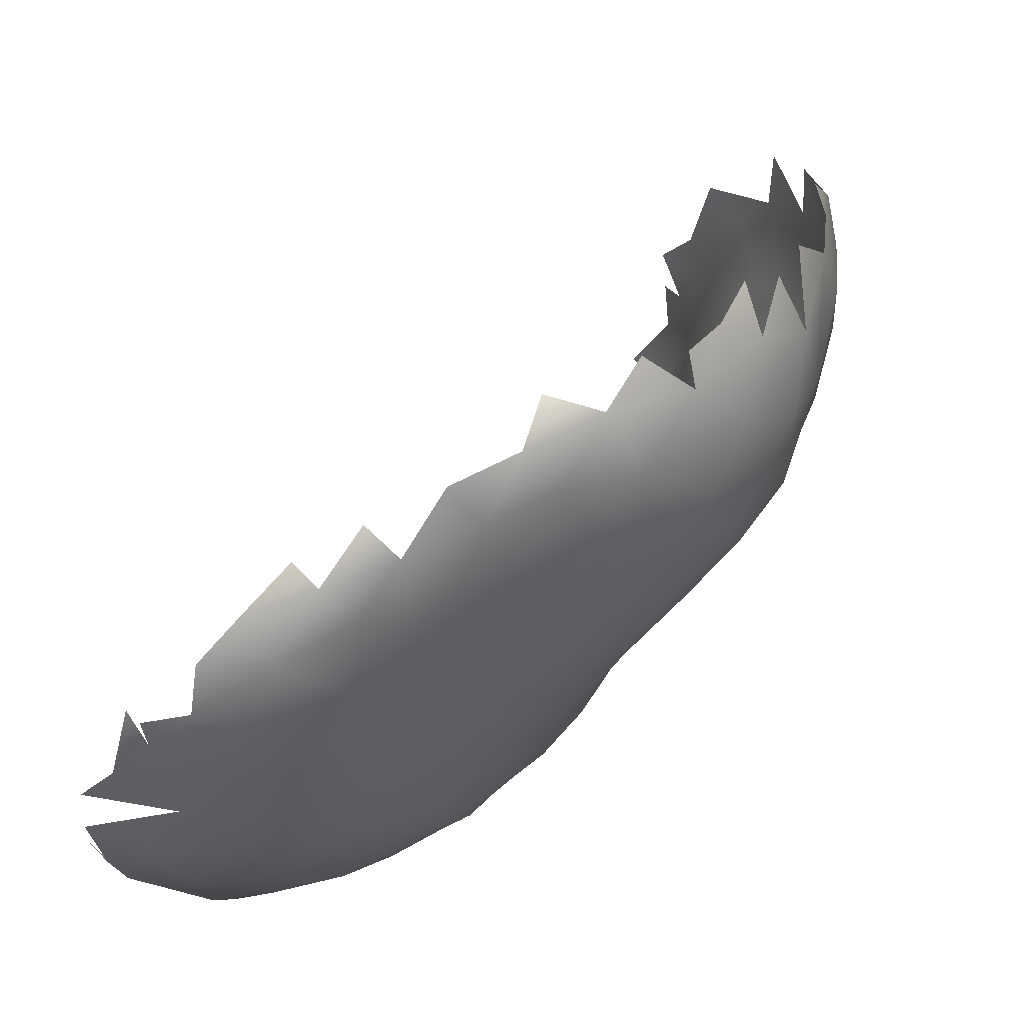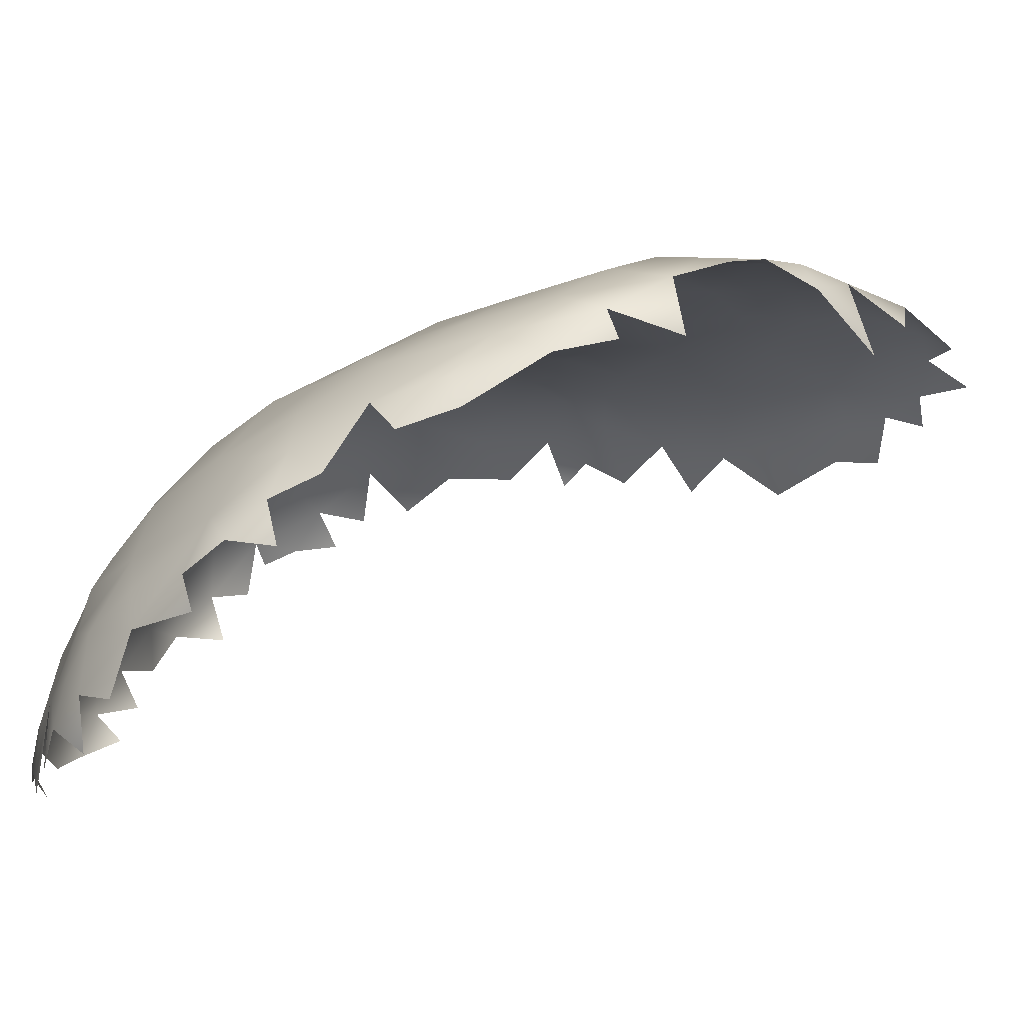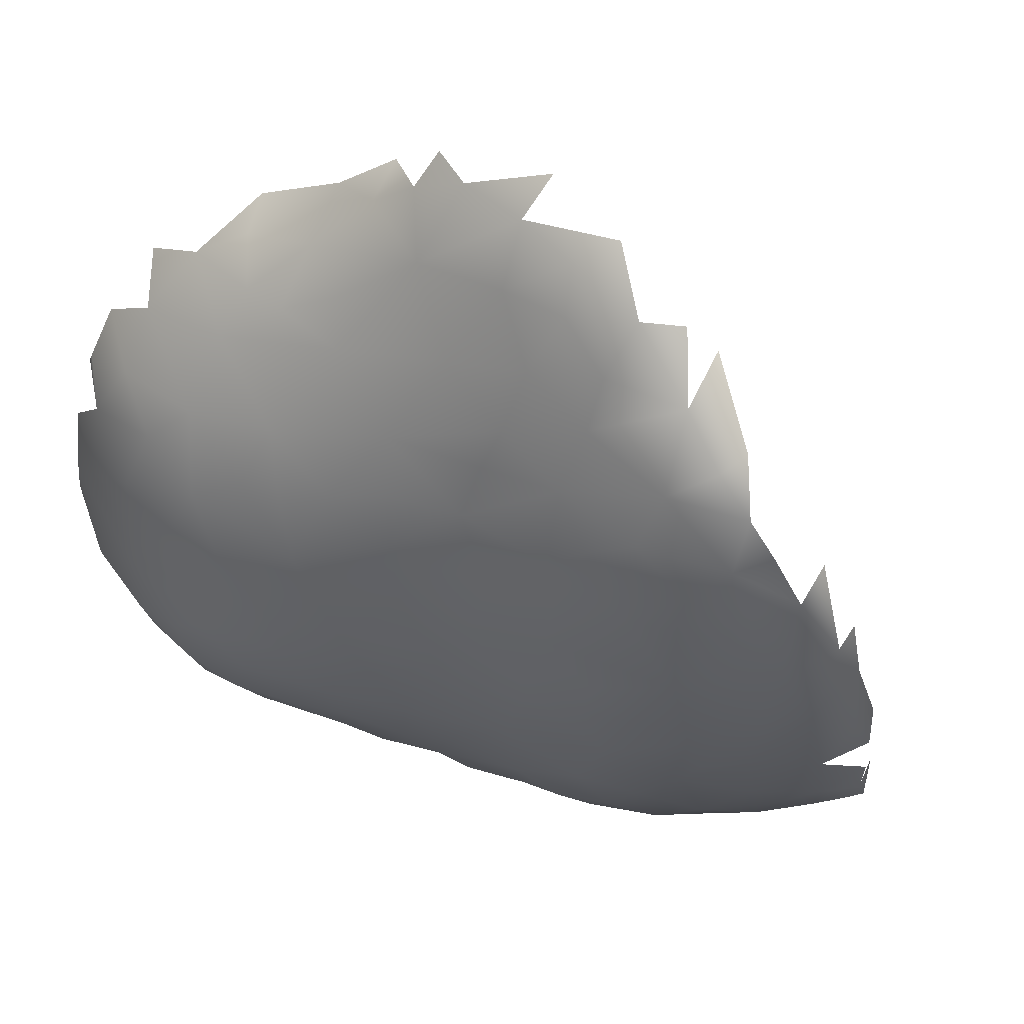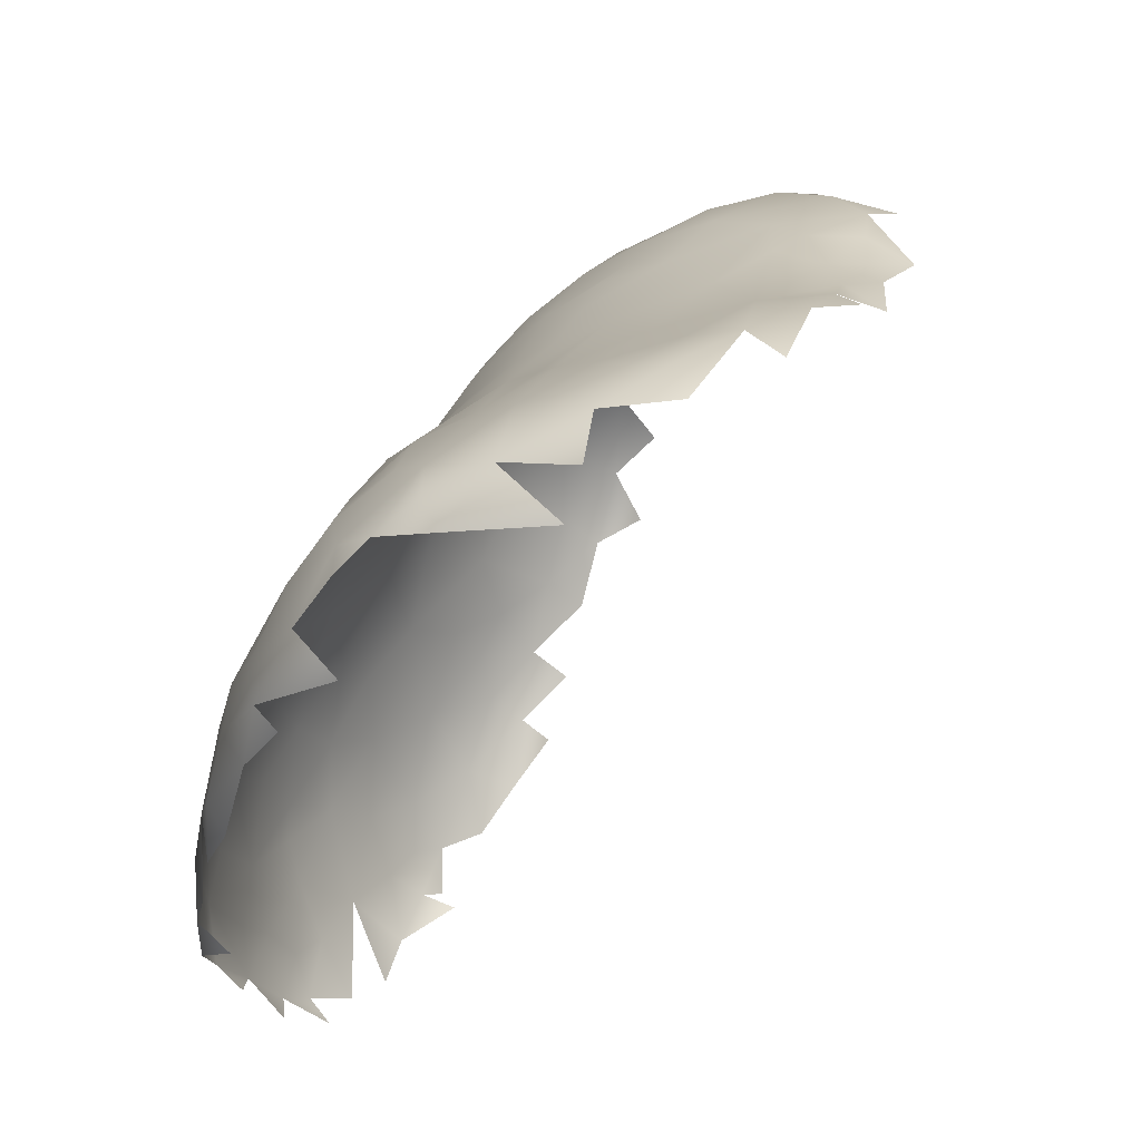
<metadata>
{"format":"obj","ext":"obj","renderer":"f3d","projection":"perspective","resolution":1024,"background":"white","views":[{"elev":-37.4,"azim":108.2,"up":"+Z"},{"elev":-51.9,"azim":-109.6,"up":"+Y"},{"elev":18.0,"azim":-112.4,"up":"+Z"},{"elev":-13.0,"azim":-53.4,"up":"+Y"}]}
</metadata>
<code>
v -0.227 1.176 -1.209
v -0.1472 0.8823 -1.219
v 0.01621 1.248 -1.216
v -0.1065 0.9998 -1.228
v 0.1128 1.013 -1.21
v 0.06029 0.9271 -1.207
v 0.08895 1.144 -1.223
v 0.16 1.196 -1.218
v 0.1812 1.112 -1.215
v 0.2282 1.209 -1.203
v -0.03514 0.8893 -1.211
v -0.02052 1.078 -1.223
v -0.4043 0.9931 -1.158
v -0.2956 0.831 -1.15
v -0.1566 0.831 -1.161
v 0.2265 1.086 -1.168
v -0.002184 0.8569 -1.131
v 0.1077 0.9434 -1.147
v -0.4004 0.8984 -1.146
v -0.2482 0.8735 -1.197
v -0.378 1.267 -1.141
v -0.1862 1.098 -1.215
v -0.2854 0.9929 -1.204
v -0.1911 0.9626 -1.219
v -0.2535 1.241 -1.186
v -0.1134 1.249 -1.204
v 0.2302 1.116 -1.202
v 0.1395 1.293 -1.203
v 0.05981 1.347 -1.201
v 0.2618 1.371 -1.162
v -0.5014 0.8653 -1.065
v -0.3452 0.8413 -1.065
v -0.5388 0.9089 -1.096
v 0.2196 1.596 -1.101
v -0.3246 1.459 -1.086
v -0.1504 0.8258 -1.039
v -0.03825 0.8534 -1.014
v -0.1013 1.501 -1.126
v 0.2836 1.202 -1.096
v 0.3462 1.342 -1.109
v -0.2952 1.376 -1.132
v -0.5863 1.012 -1.072
v -0.1624 1.369 -1.165
v -0.3797 1.109 -1.163
v -0.02944 1.394 -1.172
v 0.1248 1.467 -1.153
v 0.2982 1.244 -1.155
v 0.2742 1.516 -1.115
v -0.4405 1.405 -1.063
v -0.1487 1.594 -1.071
v 0.3893 1.569 -1.008
v -0.6264 0.9166 -1.049
v 0.3471 1.62 -1.06
v 0.1683 1.049 -1.069
v -0.5398 1.116 -1.093
v -0.2493 0.8295 -1.108
v 0.3539 1.481 -1.093
v 0.3121 1.327 -1.036
v 0.1269 1.625 -1.089
v -0.5393 1.243 -1.065
v 0.2385 1.682 -1.061
v -0.1823 1.679 -1.006
v -0.4515 0.8591 -0.9677
v -0.6933 0.9672 -0.9987
v -0.05349 1.753 -1.017
v 0.2026 1.256 -0.9727
v 0.4142 1.721 -0.9851
v -0.1432 0.8273 -0.9111
v 0.1069 1.07 -0.9556
v -0.3531 1.571 -0.9976
v -0.2219 1.511 -1.085
v -0.6371 1.139 -1.03
v -0.01444 1.61 -1.088
v 0.1372 1.771 -1.031
v 0.05367 0.9372 -1.008
v -0.5757 1.406 -0.9858
v 0.3365 1.759 -1.014
v 0.09231 1.87 -0.989
v 0.4369 1.794 -0.9324
v -0.5103 1.505 -0.9591
v 0.1443 1.214 -0.9217
v -0.3029 1.7 -0.9335
v -0.7574 0.9918 -0.9246
v -0.7242 1.072 -0.9778
v -0.07646 1.844 -0.9596
v 0.4175 1.85 -0.9461
v 0.2642 2.012 -0.9184
v -0.6449 0.9143 -0.9636
v -0.6997 1.214 -0.9653
v 0.3651 1.435 -1.035
v 0.3263 1.887 -0.9687
v -0.2324 1.775 -0.9323
v 0.07785 1.971 -0.939
v 0.1869 1.912 -0.9834
v -0.7543 1.36 -0.8672
v 0.4241 1.886 -0.8413
v -0.3211 0.8213 -0.9534
v -0.0391 0.8984 -0.9097
v 0.04363 1.036 -0.8921
v 0.106 1.164 -0.8821
v -0.0996 1.981 -0.8765
v 0.2241 1.443 -0.8733
v -0.7373 0.9819 -0.8379
v 0.3258 2.119 -0.814
v -0.8247 1.13 -0.869
v 0.3983 1.986 -0.8847
v -0.6804 1.358 -0.9215
v 0.3266 1.524 -0.9291
v 0.4199 2.054 -0.801
v -0.8373 1.019 -0.7886
v -0.2028 1.885 -0.8836
v 0.1526 1.362 -0.8326
v -0.2698 0.8767 -0.8237
v 0.3247 1.677 -0.8438
v 0.4057 1.714 -0.916
v -0.3614 1.7 -0.8972
v -0.02384 2.07 -0.8531
v -0.7901 1.402 -0.7963
v -0.6423 1.509 -0.8522
v 0.1093 2.089 -0.8682
v 0.3817 2.124 -0.7779
v -0.2442 0.8105 -0.9071
v -0.5654 0.9486 -0.8401
v -0.126 0.9006 -0.854
v -0.8108 1.277 -0.8467
v -0.2238 1.031 -0.806
v -0.04707 1.037 -0.8512
v -0.4353 0.9237 -0.7944
v -0.241 1.947 -0.8073
v 0.3936 2.046 -0.6954
v -0.4329 1.132 -0.7119
v -0.3441 1.805 -0.8333
v 0.01864 2.154 -0.7867
v 0.3391 1.772 -0.7731
v 0.1822 2.172 -0.7808
v -0.9302 1.125 -0.7578
v -0.9038 1.325 -0.7333
v -0.8491 1.041 -0.8285
v -0.3753 0.8617 -0.8561
v -0.1496 2.076 -0.7728
v -0.354 1.261 -0.693
v -0.4877 1.648 -0.8473
v 0.06409 1.24 -0.8241
v -0.4677 1 -0.7483
v -0.9097 1.071 -0.7329
v -0.6976 1.578 -0.7395
v -0.6216 1.66 -0.71
v -0.8225 1.052 -0.7109
v -0.6629 1.049 -0.7198
v 0.2437 1.699 -0.7011
v 0.355 1.896 -0.6975
v 0.3613 2.176 -0.7152
v -0.1031 1.263 -0.7731
v -0.9618 1.23 -0.6985
v 0.2101 1.581 -0.7847
v -0.9184 1.108 -0.622
v -1.006 1.162 -0.6065
v -0.2698 2.032 -0.7002
v -0.7902 1.131 -0.5758
v -0.6405 1.133 -0.6177
v 0.2134 1.701 -0.6178
v -0.1417 2.163 -0.6717
v -0.4945 1.791 -0.6901
v -0.0537 2.19 -0.7006
v 0.06717 2.232 -0.6898
v 0.3934 2.144 -0.6877
v 0.2753 2.227 -0.6869
v -0.7756 1.507 -0.7392
v -0.3671 1.889 -0.7321
v 0.06373 1.451 -0.7418
v -0.6842 1.176 -0.5463
v -0.8829 1.483 -0.6366
v -0.7654 1.593 -0.661
v 0.2581 1.799 -0.6052
v 0.3516 2.219 -0.6241
v -0.5225 1.877 -0.5332
v -0.5553 1.103 -0.6702
v -0.1732 1.501 -0.6305
v -0.3875 1.956 -0.6432
v 0.1082 1.616 -0.6491
v -0.5539 1.282 -0.5793
v -0.4248 1.453 -0.5522
v -0.2981 2.085 -0.5845
v -0.743 1.676 -0.5671
v -0.209 1.598 -0.5485
v -0.1513 1.67 -0.48
v 0.1642 1.838 -0.4615
v -0.1897 2.165 -0.5884
v 0.2897 2.017 -0.575
v 0.2952 2.267 -0.5772
v -0.5242 1.465 -0.4675
v -0.813 1.689 -0.4791
v -1.044 1.2 -0.4992
v -1.069 1.242 -0.5294
v -0.01321 2.265 -0.5587
v -0.9505 1.182 -0.4962
v -0.8762 1.231 -0.37
v 0.242 2.14 -0.4224
v -1.029 1.437 -0.5041
v 0.171 2.282 -0.6022
v -0.6828 1.29 -0.4506
v -0.9164 1.593 -0.4772
v -0.5919 1.773 -0.5811
v -1.012 1.33 -0.5931
v 0.2216 1.968 -0.507
v 0.3164 2.2 -0.5242
v -0.3906 2.045 -0.469
v -0.2966 1.595 -0.484
v -1.047 1.267 -0.3744
v -0.2633 2.16 -0.481
v -0.1557 2.232 -0.4794
v -0.7756 1.217 -0.421
v -0.6933 1.768 -0.4693
v -0.02819 1.697 -0.4965
v 0.1275 1.741 -0.5167
v 0.1542 2.324 -0.4183
v 0.223 2.299 -0.378
v 0.2588 2.299 -0.4843
v -0.6095 1.403 -0.4351
v -0.3423 2.126 -0.3244
v -1.106 1.344 -0.4186
v -0.831 1.711 -0.3831
v -0.0621 1.781 -0.315
v -1.028 1.528 -0.4098
v -0.7367 1.191 -0.4833
v -0.4727 1.577 -0.3527
v -0.2477 2.198 -0.3661
v -0.5552 1.908 -0.4083
v 0.0301 2.322 -0.3886
v -0.4061 2.074 -0.3458
v -0.9851 1.609 -0.3161
v -0.1944 1.717 -0.3548
v 0.07715 1.79 -0.39
v 0.1612 2.04 -0.3449
v -1.129 1.411 -0.3192
v -1.087 1.47 -0.3502
v -0.4851 2.003 -0.3211
v -0.5801 1.918 -0.3048
v -0.913 1.672 -0.3414
v 0.08591 1.883 -0.2792
v -0.0927 2.287 -0.3762
v -0.7519 1.804 -0.215
v 0.1491 2.24 -0.2428
v -0.6982 1.821 -0.3176
v 0.1128 2.328 -0.2834
v -1.128 1.46 -0.2448
v -0.5708 1.522 -0.3262
v -1.115 1.378 -0.2601
v -0.7339 1.371 -0.2696
v -1.031 1.372 -0.1557
v -1.046 1.584 -0.2107
v -0.4023 2.086 -0.2077
v -0.8844 1.711 -0.2314
v -0.8813 1.321 -0.1831
v -0.02099 2.321 -0.2412
v 0.0811 2.079 -0.1712
v -0.5229 1.596 -0.277
v -0.3071 1.728 -0.211
v -0.9117 1.378 -0.05439
v -0.1246 2.286 -0.1436
v 0.004976 2.319 -0.1381
v 0.0731 2.307 -0.1661
v -1.11 1.511 -0.1609
v -0.608 1.546 -0.1153
v -0.5929 1.927 -0.1874
v -0.1812 2.262 -0.2611
v -0.2631 2.201 -0.1968
v -1.103 1.455 -0.1319
v -0.9488 1.687 -0.1073
v -0.8062 1.786 -0.1354
v -0.7645 1.399 -0.0544
v -0.05691 1.852 -0.1545
v -0.5035 1.988 -0.03874
v 0.02336 1.939 -0.1263
v -0.519 1.613 -0.2047
v -0.9999 1.464 0.02555
v -1.074 1.557 -0.05048
v -0.01463 2.045 -0.01842
v -0.001749 2.177 0.005153
v -0.706 1.851 -0.02743
v -0.8328 1.365 -0.04363
v -0.9844 1.672 -0.006739
v -0.492 1.986 0.0538
v -0.2257 1.818 0.01814
v -0.3102 2.149 -0.04408
v -0.8587 1.761 -0.01632
v -0.07803 1.908 0.01313
v -0.01497 2.234 0.03301
v -0.1509 2.243 -0.0167
v -0.0009615 2.278 -0.04927
v -0.22 2.163 0.09866
v -1.023 1.626 0.09613
v -1.032 1.54 0.08243
v -0.4066 2.06 0.02101
v -0.1155 1.926 0.1168
v -0.8387 1.415 0.1061
v -0.6437 1.506 0.03319
v -0.4715 1.675 0.03593
v -0.7368 1.456 0.1531
v -0.3377 2.102 0.04716
v -0.3056 2.087 0.1439
v -0.9269 1.719 0.09091
v -0.426 2.007 0.141
v -0.07817 2.208 0.08192
v -0.5253 1.676 0.2062
v -0.4479 1.717 0.1438
v -0.6506 1.884 0.1421
v -0.346 1.78 0.1794
v -0.1972 1.861 0.1782
v -0.6224 1.551 0.1367
v -0.8142 1.788 0.1198
v -0.5342 1.923 0.2341
v -0.8233 1.465 0.223
v -0.9294 1.515 0.1896
v -0.2498 2.04 0.2057
v -0.9293 1.708 0.1835
v -0.163 1.945 0.2027
v -0.8453 1.765 0.2475
v -0.0971 2.069 0.1283
v -0.1439 2.145 0.1618
v -0.777 1.507 0.2554
v -0.963 1.633 0.2233
v -0.9043 1.603 0.3047
v -0.3889 1.822 0.2735
v -0.3409 1.918 0.2703
v -0.5551 1.719 0.292
v -0.6217 1.877 0.272
v -0.4335 1.951 0.2514
v -0.8604 1.528 0.2787
v -0.2341 1.915 0.2498
v -0.6739 1.61 0.2551
v -0.8476 1.707 0.3223
v -0.82 1.604 0.3173
v -0.7556 1.695 0.3367
v -0.5137 1.87 0.3026
v -0.7253 1.823 0.2927
v -0.7259 1.779 0.345
v -0.6547 1.75 0.3388
v -0.6494 1.839 0.3374
v -0.5719 1.812 0.3376
f 74 59 73
f 59 61 34
f 34 53 48
f 53 34 61
f 61 59 74
f 199 172 204
f 242 253 270
f 270 265 242
f 162 140 158
f 192 202 222
f 244 213 222
f 263 251 246
f 202 184 172
f 184 173 172
f 125 89 105
f 107 89 125
f 95 107 125
f 119 76 107
f 132 116 142
f 89 60 72
f 89 107 60
f 76 60 107
f 80 49 76
f 140 133 117
f 135 120 133
f 104 135 167
f 183 179 207
f 72 60 55
f 49 60 76
f 154 136 157
f 172 118 137
f 172 168 118
f 172 173 168
f 222 239 253
f 244 222 253
f 267 220 252
f 267 252 285
f 267 260 266
f 255 266 260
f 261 255 260
f 262 255 261
f 269 277 282
f 282 286 269
f 270 269 286
f 265 280 273
f 52 42 33
f 55 42 72
f 228 207 176
f 207 179 176
f 222 213 192
f 228 213 244
f 176 213 228
f 277 268 276
f 283 294 273
f 282 277 292
f 282 302 286
f 311 286 302
f 280 286 311
f 307 280 311
f 273 280 307
f 283 273 307
f 303 312 328
f 328 315 303
f 301 303 315
f 24 4 2
f 11 2 4
f 12 11 4
f 5 6 12
f 5 12 7
f 7 9 5
f 44 42 55
f 13 42 44
f 60 44 55
f 60 21 44
f 49 21 60
f 70 71 35
f 50 38 71
f 50 73 38
f 40 57 90
f 116 70 142
f 192 184 202
f 192 213 184
f 213 203 184
f 176 203 213
f 285 273 294
f 294 300 285
f 294 283 303
f 303 300 294
f 303 301 300
f 48 53 57
f 53 51 57
f 80 76 119
f 142 80 119
f 95 125 118
f 118 107 95
f 147 142 119
f 302 282 292
f 307 303 283
f 3 12 26
f 7 12 3
f 7 8 9
f 8 10 9
f 64 83 84
f 72 84 89
f 209 221 194
f 221 236 199
f 236 224 199
f 202 199 224
f 227 207 220
f 210 207 227
f 241 211 227
f 231 202 224
f 239 202 231
f 239 222 202
f 238 228 244
f 263 246 268
f 269 251 277
f 269 253 251
f 270 253 269
f 286 280 270
f 265 270 280
f 62 71 70
f 50 71 62
f 73 50 62
f 65 73 62
f 65 74 73
f 77 61 74
f 77 53 61
f 67 53 77
f 94 74 78
f 91 74 94
f 91 77 74
f 138 136 105
f 154 105 136
f 154 125 105
f 154 137 125
f 137 118 125
f 168 119 118
f 119 107 118
f 146 119 168
f 147 119 146
f 246 236 235
f 251 236 246
f 231 236 251
f 322 318 316
f 327 307 336
f 332 336 318
f 339 327 336
f 312 327 335
f 335 328 312
f 142 70 80
f 129 111 132
f 129 101 111
f 136 138 145
f 235 236 221
f 236 231 224
f 70 35 49
f 129 132 169
f 220 267 227
f 267 266 227
f 241 227 266
f 266 255 241
f 229 241 255
f 245 229 255
f 216 229 245
f 237 238 265
f 252 237 265
f 252 265 273
f 285 252 273
f 285 300 291
f 289 285 291
f 64 52 88
f 42 52 64
f 64 84 42
f 72 42 84
f 147 173 184
f 203 147 184
f 163 147 203
f 203 176 163
f 176 179 163
f 277 263 268
f 277 251 263
f 19 20 14
f 15 20 2
f 23 19 13
f 20 19 23
f 23 24 20
f 24 2 20
f 23 13 44
f 23 44 22
f 24 23 22
f 22 4 24
f 12 4 22
f 16 5 9
f 62 70 82
f 82 92 62
f 92 85 62
f 62 85 65
f 74 65 85
f 78 74 85
f 78 85 93
f 93 94 78
f 93 87 94
f 94 87 91
f 86 67 77
f 86 77 91
f 105 84 83
f 84 105 89
f 210 183 207
f 188 183 210
f 210 211 188
f 211 195 188
f 230 237 252
f 252 220 230
f 129 158 140
f 154 157 194
f 204 154 194
f 137 154 204
f 172 137 204
f 194 157 193
f 221 204 194
f 221 199 204
f 202 172 199
f 301 291 300
f 304 289 291
f 316 292 322
f 302 292 316
f 303 307 312
f 25 44 21
f 25 1 44
f 1 22 44
f 1 26 22
f 25 26 1
f 21 41 25
f 43 25 41
f 26 25 43
f 12 22 26
f 28 7 3
f 45 3 26
f 45 29 3
f 29 28 3
f 45 26 43
f 45 46 29
f 28 8 7
f 10 27 9
f 28 10 8
f 10 28 30
f 30 47 10
f 28 29 46
f 46 30 28
f 48 30 46
f 169 158 129
f 179 158 169
f 136 145 157
f 183 158 179
f 183 188 158
f 188 162 158
f 195 162 188
f 164 162 195
f 195 165 164
f 195 200 165
f 152 167 175
f 190 167 200
f 237 228 238
f 82 70 116
f 132 82 116
f 132 92 82
f 111 92 132
f 111 85 92
f 101 85 111
f 101 93 85
f 140 101 129
f 140 117 101
f 133 120 117
f 104 109 106
f 162 164 140
f 164 133 140
f 164 165 133
f 165 135 133
f 152 104 167
f 152 121 104
f 200 135 165
f 167 135 200
f 173 146 168
f 173 147 146
f 163 179 169
f 211 210 227
f 195 211 241
f 229 195 241
f 229 216 195
f 200 195 216
f 218 200 216
f 289 267 285
f 260 267 289
f 290 260 289
f 261 260 290
f 41 21 49
f 41 49 35
f 71 41 35
f 43 41 71
f 71 38 43
f 45 43 38
f 45 38 73
f 46 45 73
f 46 73 59
f 47 30 40
f 48 57 30
f 59 34 46
f 48 46 34
f 40 30 57
f 80 70 49
f 106 86 91
f 106 91 87
f 106 96 86
f 117 93 101
f 117 120 93
f 135 87 120
f 87 93 120
f 135 104 87
f 106 87 104
f 253 231 251
f 239 231 253
f 242 244 253
f 244 242 265
f 238 244 265
f 293 292 277
f 291 301 315
f 311 302 316
f 318 311 316
f 307 311 318
f 318 336 307
f 312 307 327
f 31 33 19
f 19 33 42
f 42 13 19
f 163 142 147
f 132 142 163
f 163 169 132
f 207 228 237
f 237 230 207
f 220 207 230

</code>
